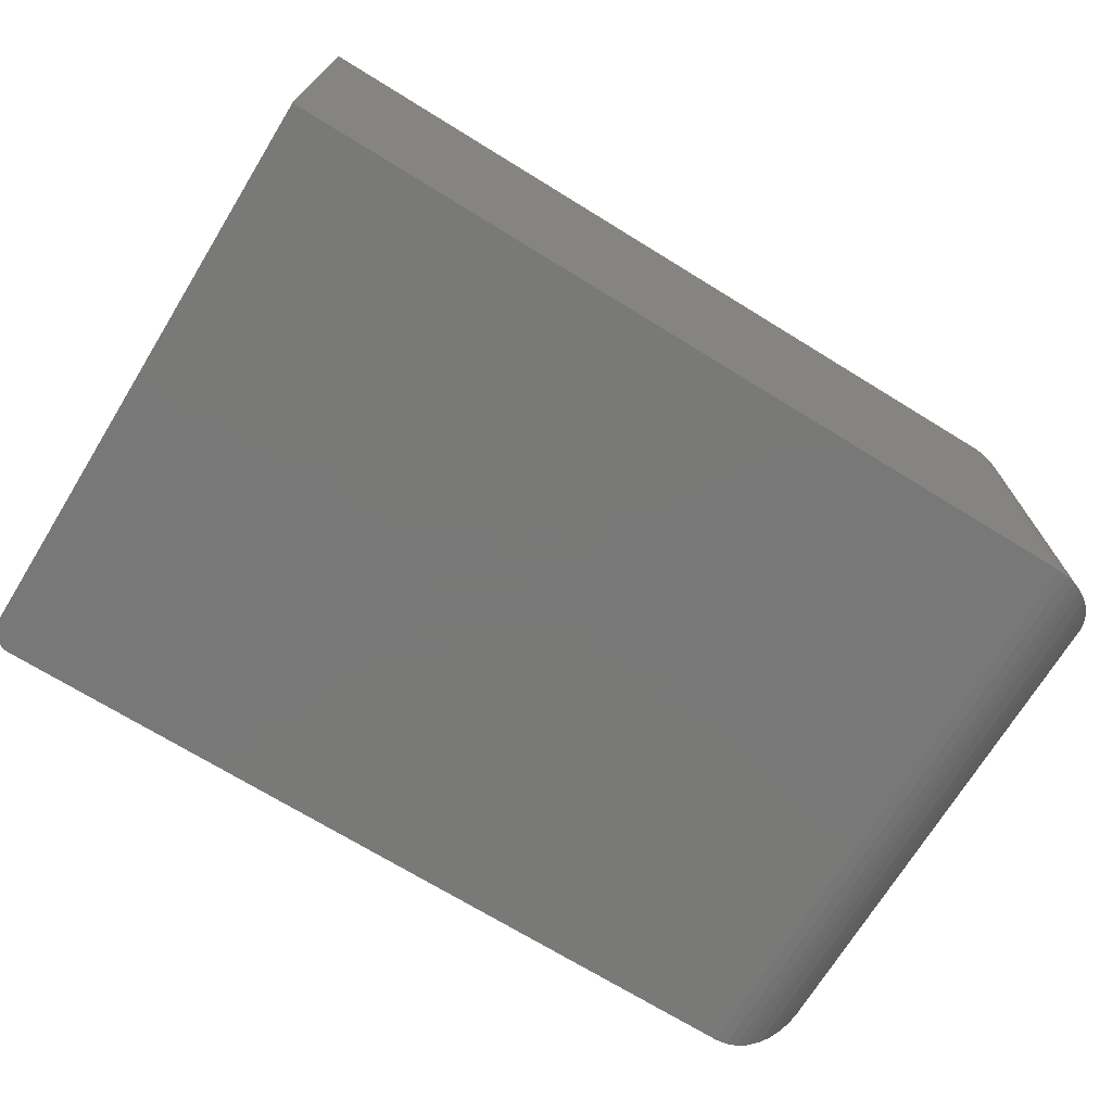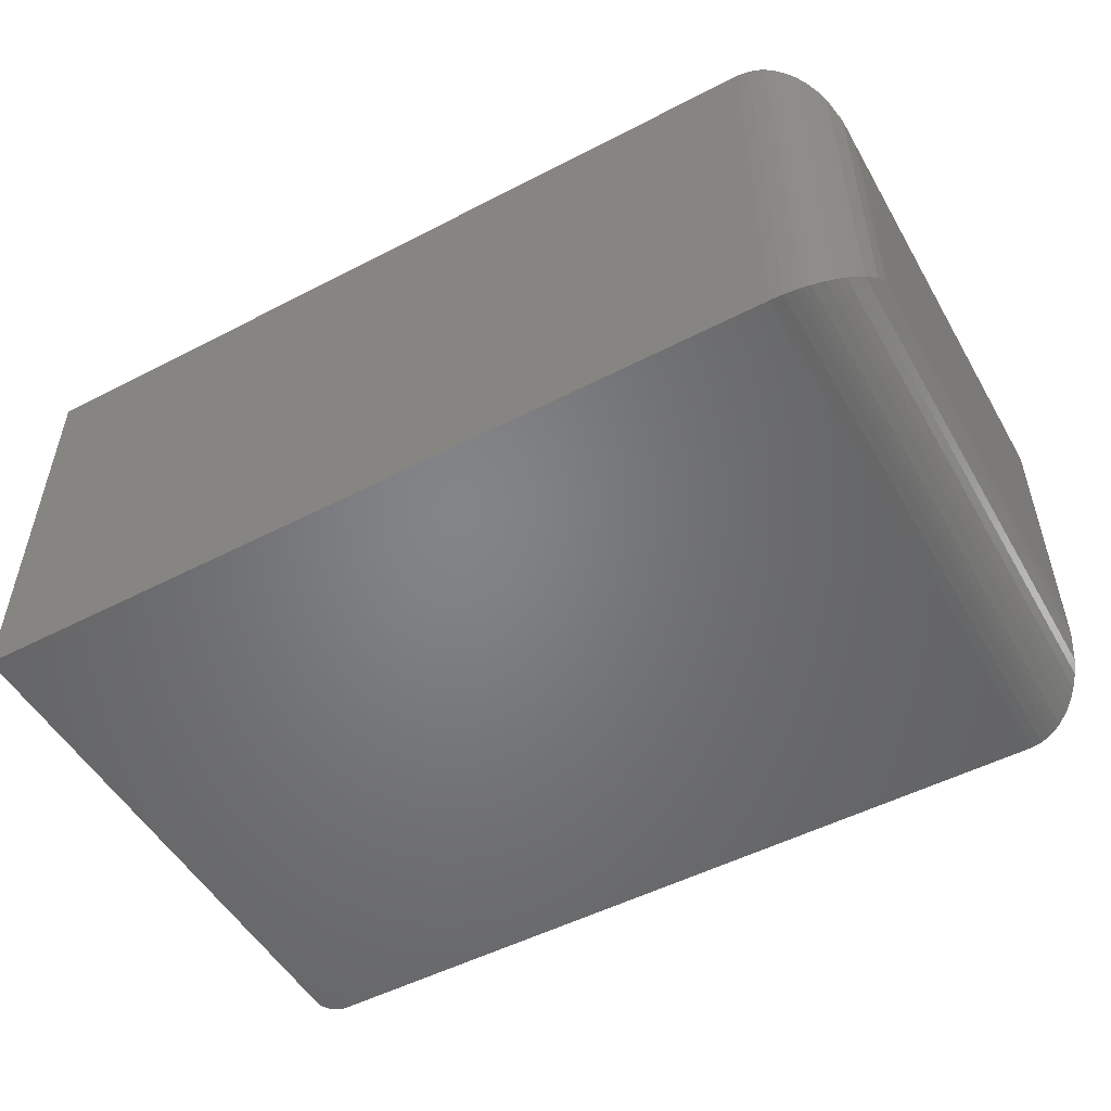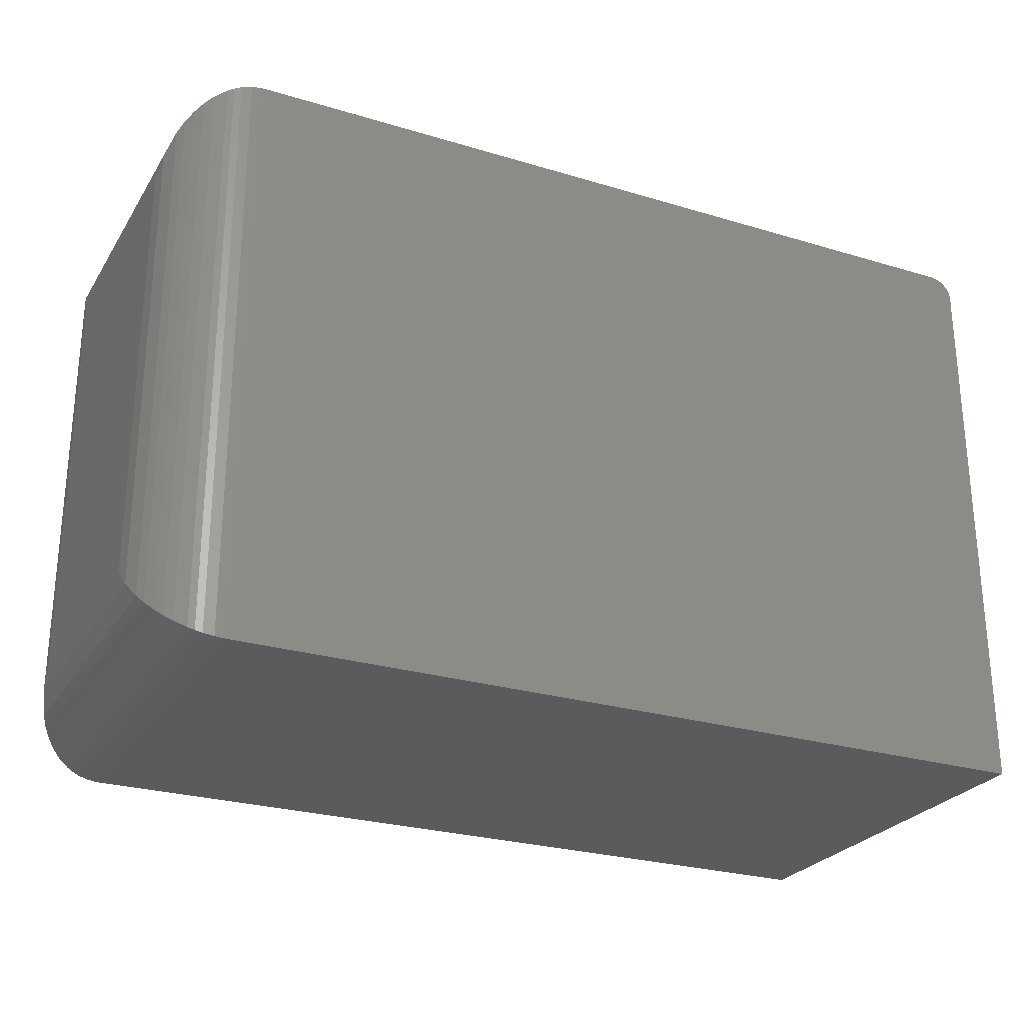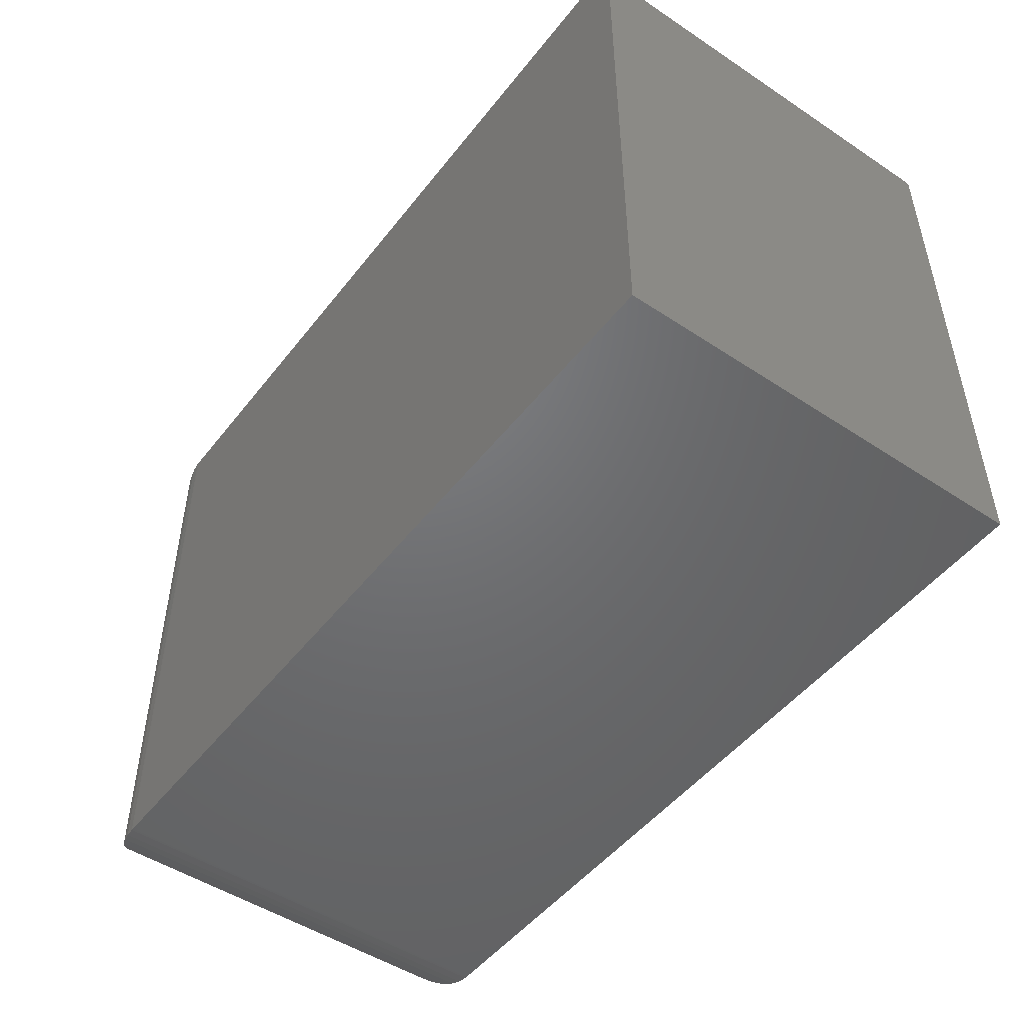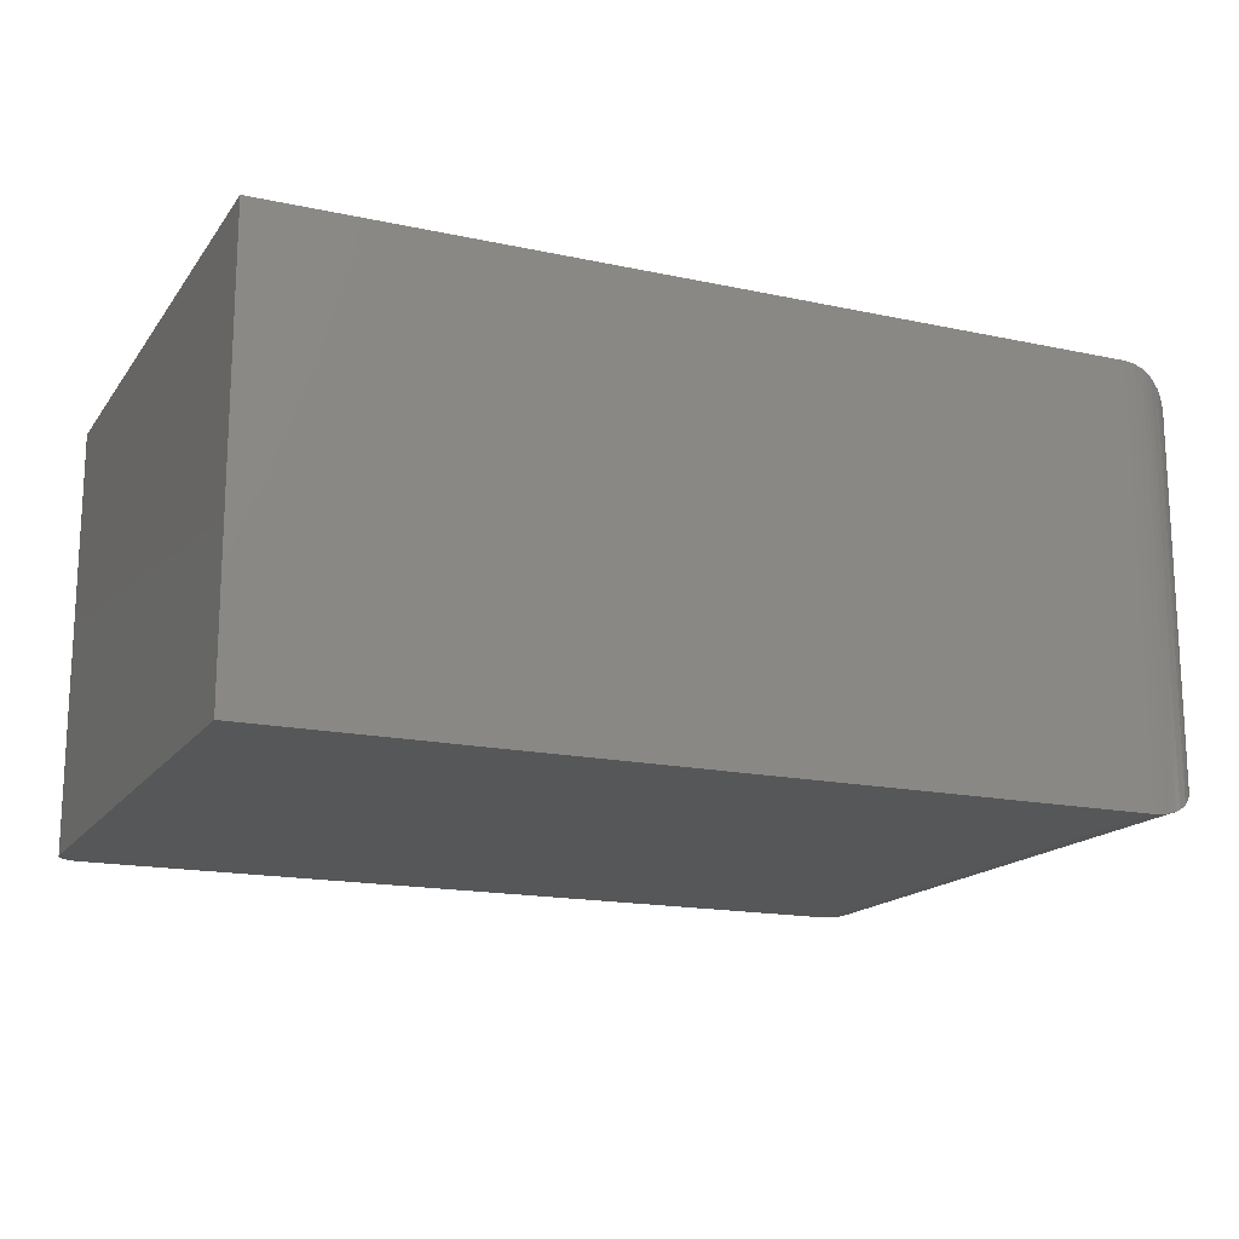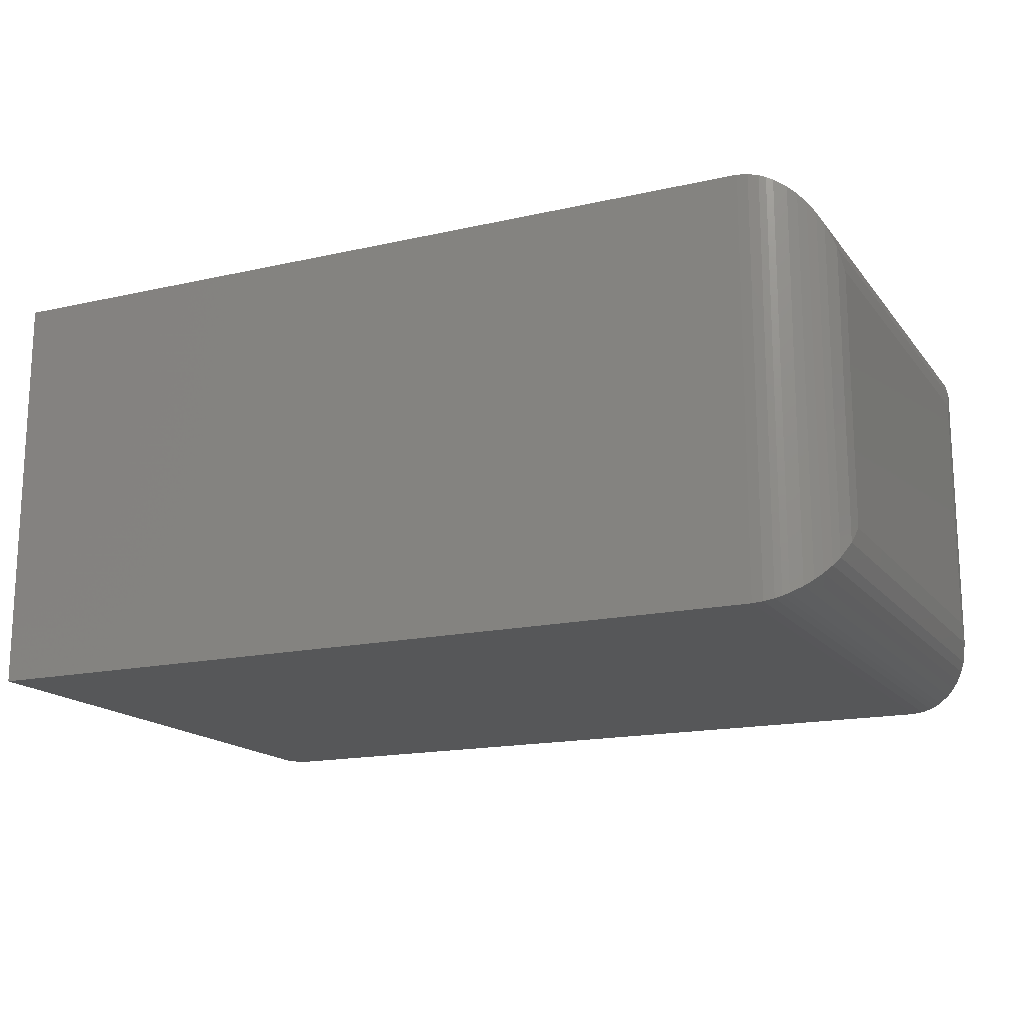
<metadata>
{"format":"stl","ext":"stl","renderer":"f3d","projection":"perspective","resolution":1024,"background":"white","views":[{"elev":-71.5,"azim":148.4,"up":"+Y"},{"elev":-51.6,"azim":-150.7,"up":"+Y"},{"elev":-26.3,"azim":-25.4,"up":"+Z"},{"elev":-49.2,"azim":53.7,"up":"+Z"},{"elev":-16.5,"azim":156.2,"up":"+Y"},{"elev":-16.4,"azim":-155.1,"up":"+Y"}]}
</metadata>
<code>
# stl→obj: 72 verts, 140 faces
v 0.4297 -0.5625 0.2903
v 0.4416 -0.5625 0.2879
v 0.4358 -0.5625 0.2897
v -0.6406 -0.5625 0.2903
v -0.6406 -0.5625 -0.5
v 0.4609 -0.5625 -0.5
v 0.4609 -0.5625 0.259
v 0.4603 -0.5625 0.2651
v 0.4586 -0.5625 0.271
v 0.4557 -0.5625 0.2764
v 0.4518 -0.5625 0.2811
v 0.447 -0.5625 0.285
v 0.4358 1.755e-16 0.2897
v 0.4416 1.76e-16 0.2879
v 0.4297 1.748e-16 0.2903
v -0.6406 5.601e-17 0.2903
v 0.447 1.765e-16 0.285
v 0.4518 1.768e-16 0.2811
v 0.4557 1.77e-16 0.2764
v 0.4586 1.77e-16 0.271
v 0.4603 1.768e-16 0.2651
v 0.4609 1.766e-16 0.259
v 0.4609 1.344e-16 -0.5
v -0.6406 1.214e-17 -0.5
v -0.75 -0.4531 0.1809
v -0.75 -0.1094 0.1809
v -0.75 -0.4531 -0.3906
v -0.75 -0.1094 -0.3906
v -0.7472 -0.08475 0.2055
v -0.7472 -0.08475 -0.4153
v -0.6714 -0.004412 0.2859
v -0.6801 -0.007367 -0.4926
v -0.6801 -0.007366 0.2829
v -0.6883 -0.01096 -0.489
v -0.6883 -0.01095 0.2793
v -0.7388 -0.0611 0.2292
v -0.644 -5.275e-05 0.2902
v -0.644 -5.275e-05 -0.4999
v -0.658 -0.001384 0.2889
v -0.658 -0.001386 -0.4986
v -0.6714 -0.004412 -0.4956
v -0.7032 -0.01968 0.2706
v -0.7032 -0.01968 -0.4803
v -0.7139 -0.02821 0.2621
v -0.7139 -0.02821 -0.4718
v -0.7232 -0.0376 0.2527
v -0.7232 -0.0376 -0.4624
v -0.7319 -0.04905 0.2412
v -0.7319 -0.04905 -0.4509
v -0.7388 -0.0611 -0.4389
v -0.7472 -0.4778 -0.4152
v -0.6801 -0.5551 -0.4926
v -0.6883 -0.5515 -0.489
v -0.644 -0.5624 -0.4999
v -0.658 -0.5611 -0.4986
v -0.6714 -0.5581 -0.4956
v -0.7032 -0.5428 -0.4803
v -0.7139 -0.5343 -0.4718
v -0.7232 -0.5249 -0.4624
v -0.7319 -0.5134 -0.4509
v -0.7388 -0.5014 -0.4389
v -0.7472 -0.4777 0.2055
v -0.7388 -0.5014 0.2292
v -0.6883 -0.5515 0.2793
v -0.6801 -0.5551 0.2829
v -0.7319 -0.5134 0.2412
v -0.7232 -0.5249 0.2527
v -0.7139 -0.5343 0.2621
v -0.7032 -0.5428 0.2706
v -0.644 -0.5624 0.2902
v -0.658 -0.5611 0.2889
v -0.6714 -0.5581 0.2859
f 1 2 3
f 4 5 6
f 4 6 7
f 4 7 8
f 4 8 9
f 4 9 10
f 4 10 11
f 4 11 12
f 4 12 2
f 4 2 1
f 13 14 15
f 16 15 14
f 16 14 17
f 16 17 18
f 16 18 19
f 16 19 20
f 16 20 21
f 16 21 22
f 16 22 23
f 16 23 24
f 1 15 4
f 4 15 16
f 6 23 7
f 7 23 22
f 15 1 13
f 13 1 3
f 13 3 14
f 14 3 2
f 14 2 17
f 17 2 12
f 17 12 18
f 18 12 11
f 18 11 19
f 19 11 10
f 19 10 20
f 20 10 9
f 20 9 21
f 21 9 8
f 21 8 22
f 22 8 7
f 25 26 27
f 27 26 28
f 5 24 6
f 6 24 23
f 28 29 30
f 28 26 29
f 31 32 33
f 33 32 34
f 33 34 35
f 36 30 29
f 16 24 37
f 37 24 38
f 37 38 39
f 39 38 40
f 39 40 31
f 31 40 41
f 31 41 32
f 35 34 42
f 42 34 43
f 42 43 44
f 44 43 45
f 44 45 46
f 46 45 47
f 46 47 48
f 48 47 49
f 48 49 36
f 36 49 50
f 36 50 30
f 27 30 51
f 27 28 30
f 41 52 32
f 32 52 53
f 32 53 34
f 50 51 30
f 24 5 38
f 38 5 54
f 38 54 40
f 40 54 55
f 40 55 41
f 41 55 56
f 41 56 52
f 34 53 43
f 43 53 57
f 43 57 45
f 45 57 58
f 45 58 47
f 47 58 59
f 47 59 49
f 49 59 60
f 49 60 50
f 50 60 61
f 50 61 51
f 25 51 62
f 25 27 51
f 62 51 61
f 62 61 63
f 64 52 65
f 65 52 56
f 63 61 66
f 66 61 60
f 66 60 67
f 67 60 59
f 67 59 68
f 68 59 58
f 68 58 69
f 69 58 57
f 69 57 64
f 64 57 53
f 64 53 52
f 5 4 54
f 54 4 70
f 54 70 55
f 55 70 71
f 55 71 56
f 56 71 72
f 56 72 65
f 26 62 29
f 26 25 62
f 29 62 63
f 29 63 36
f 35 65 33
f 33 65 72
f 36 63 48
f 48 63 66
f 48 66 46
f 46 66 67
f 46 67 44
f 44 67 68
f 44 68 42
f 42 68 69
f 42 69 35
f 35 69 64
f 35 64 65
f 4 16 70
f 70 16 37
f 70 37 71
f 71 37 39
f 71 39 72
f 72 39 31
f 72 31 33

</code>
